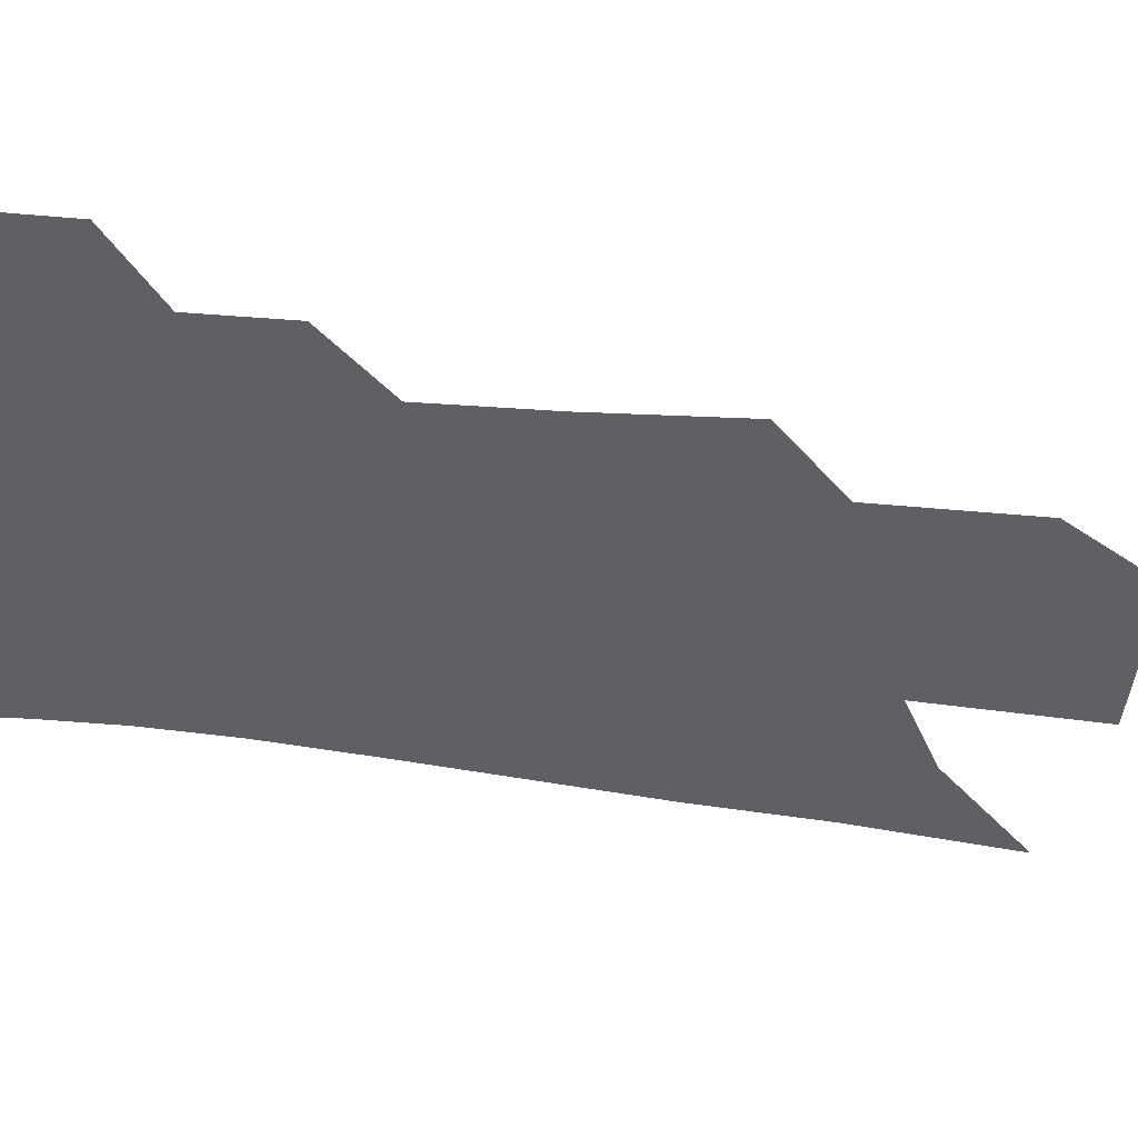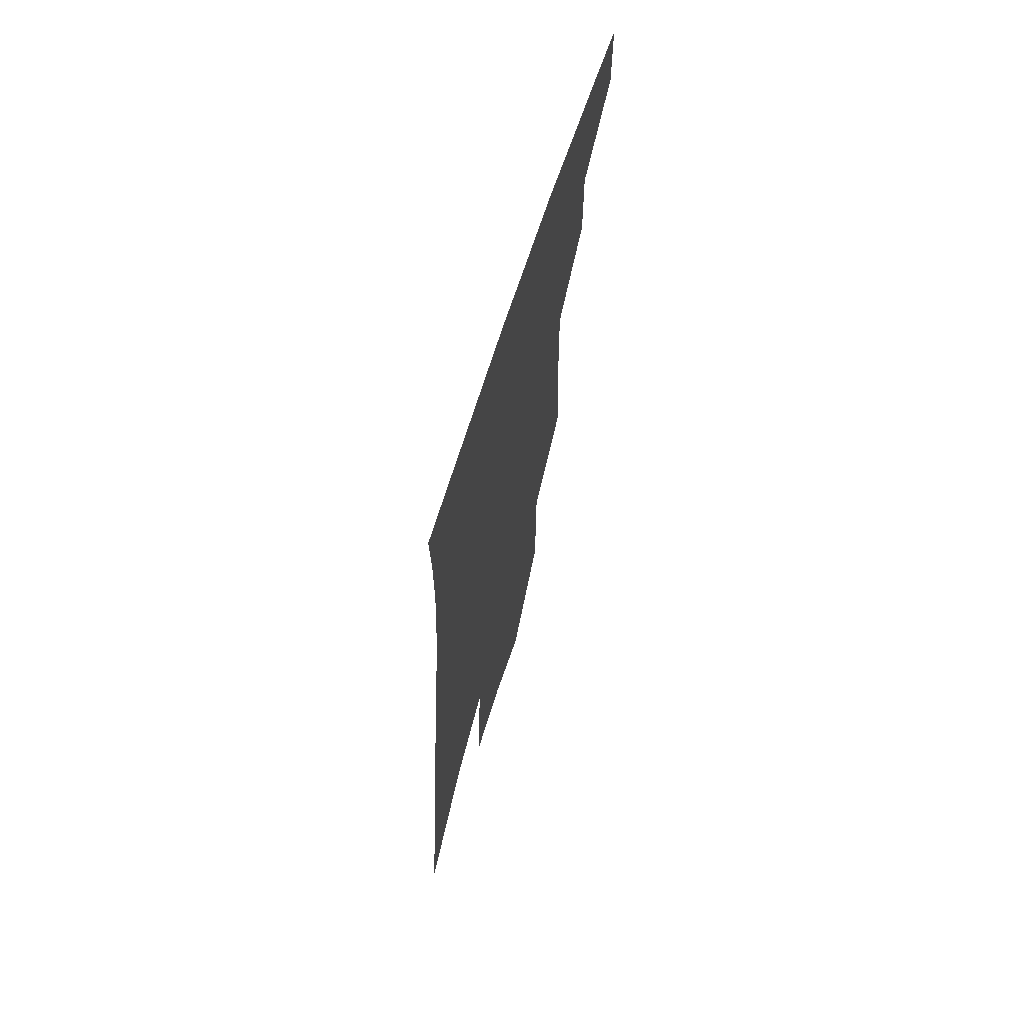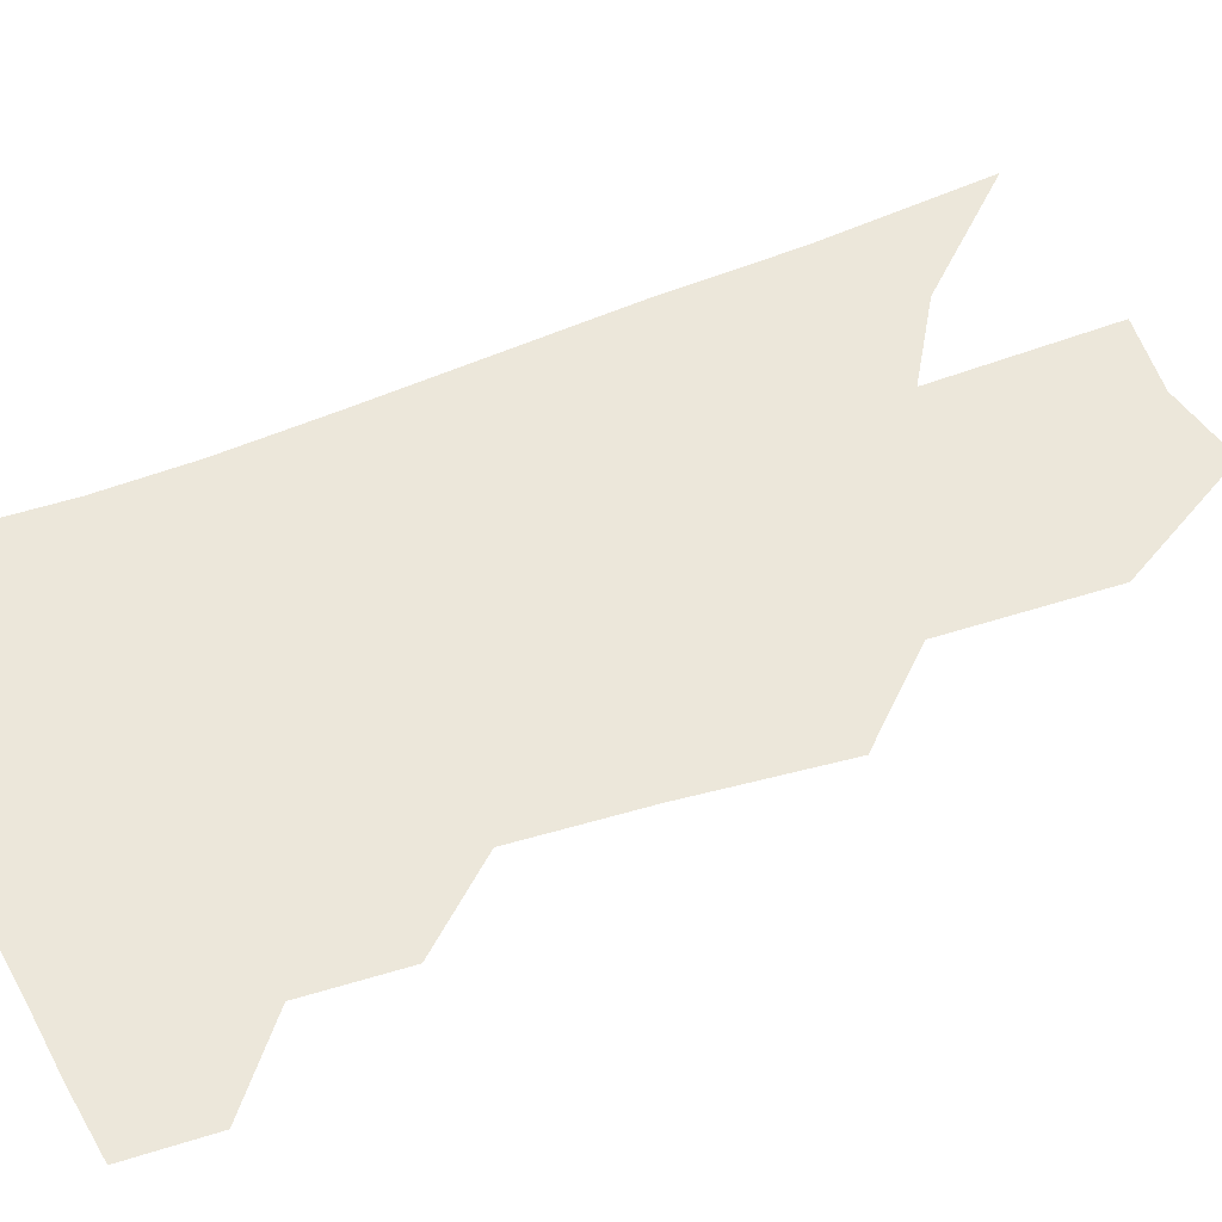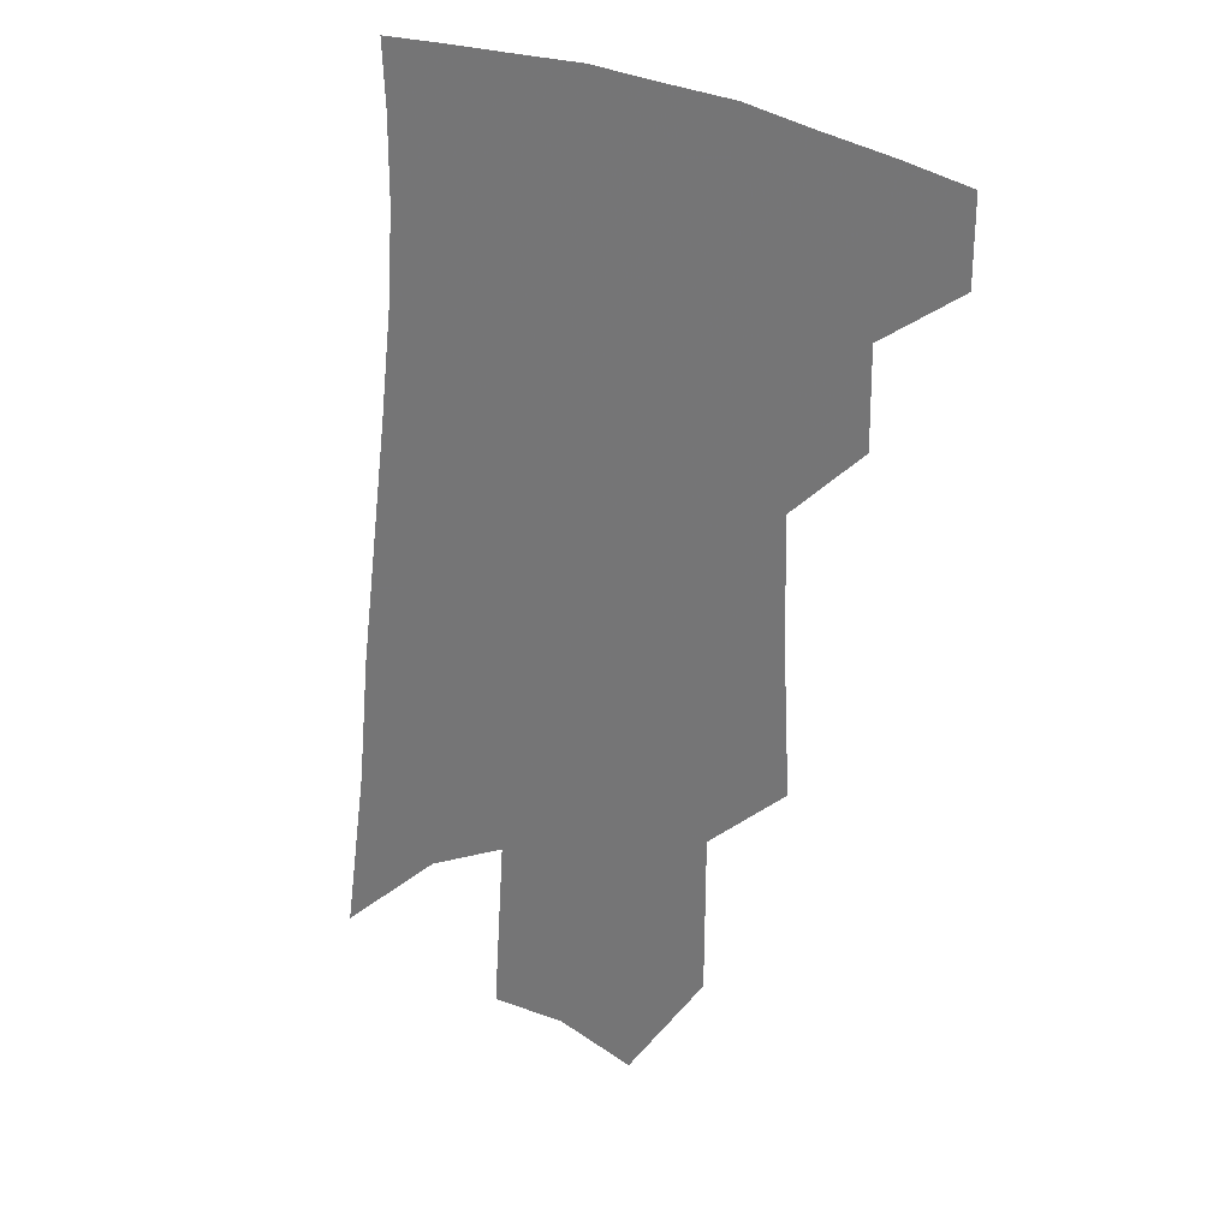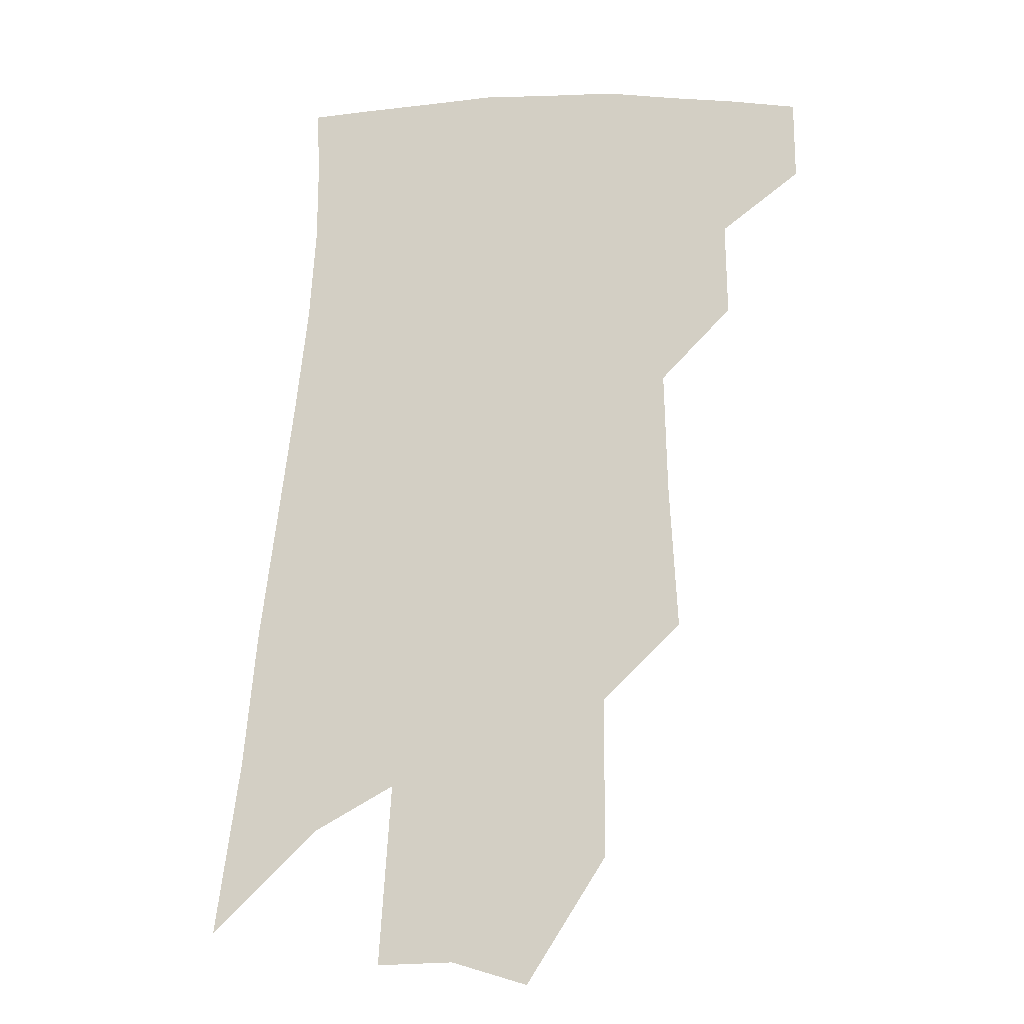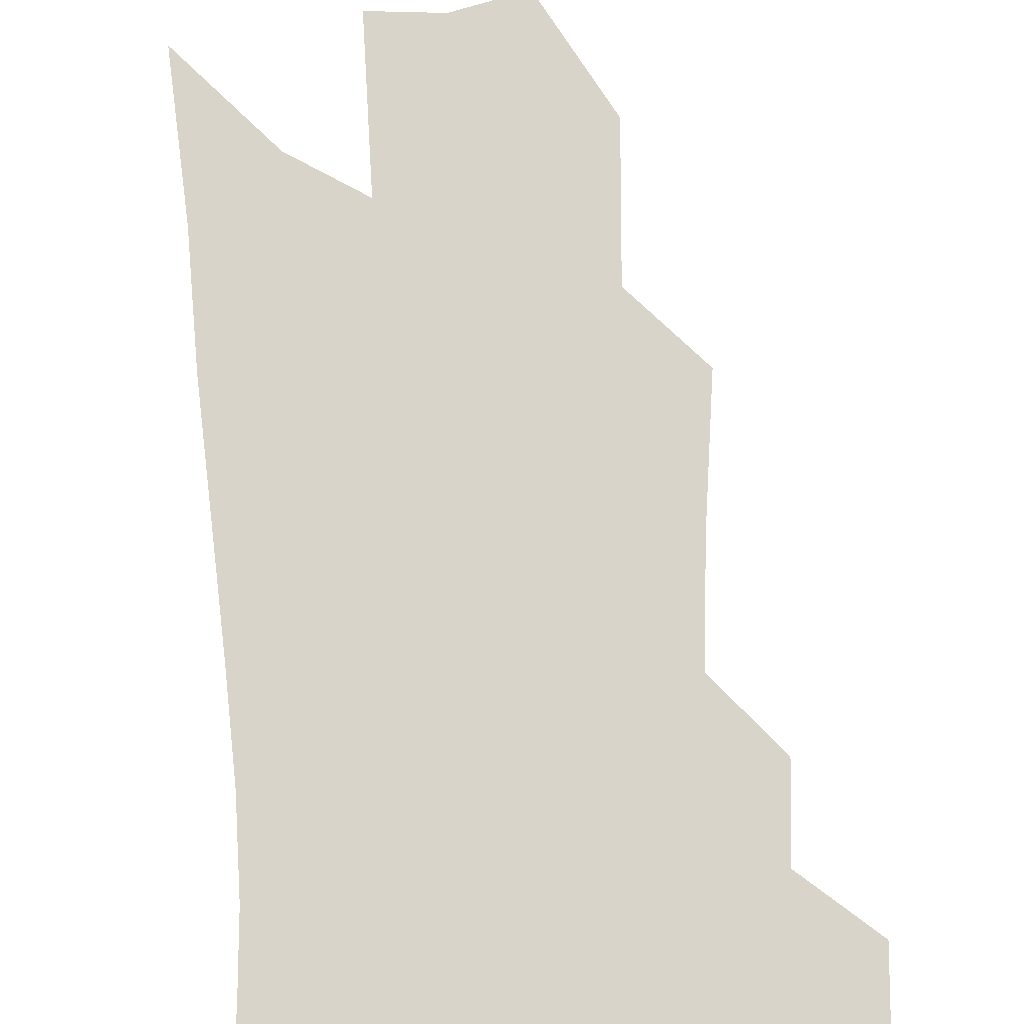
<metadata>
{"format":"obj","ext":"obj","renderer":"f3d","projection":"perspective","resolution":1024,"background":"white","views":[{"elev":-43.5,"azim":-96.0,"up":"+Z"},{"elev":68.7,"azim":107.4,"up":"+Y"},{"elev":54.1,"azim":-108.5,"up":"+Z"},{"elev":28.2,"azim":-149.5,"up":"+Y"},{"elev":-16.9,"azim":-168.8,"up":"+Y"},{"elev":75.4,"azim":-179.7,"up":"+Z"}]}
</metadata>
<code>
v 487.1 375.8 0
v 487.2 401.2 0
v 511.6 327.8 0
v 512 357.5 0
v 512 384 0
v 508.1 405.4 0
v 530.7 219.8 0
v 533.2 266.4 0
v 534.1 305.1 0
v 536.8 341.8 0
v 535.9 366.5 0
v 533.1 387.6 0
v 529.6 408.9 0
v 555.8 145.7 0
v 555.6 196.2 0
v 557.3 246.6 0
v 556.4 281.5 0
v 557.1 317.7 0
v 557.2 346 0
v 557 370.6 0
v 554.3 390.8 0
v 550.7 412.9 0
v 581.1 106.4 0
v 580.5 167.8 0
v 579.7 217.7 0
v 578.5 254.8 0
v 577.8 291.4 0
v 577.8 324.3 0
v 577.4 349.3 0
v 576.8 372.3 0
v 575.5 392.8 0
v 573.1 414.2 0
v 605.1 113.7 0
v 602.8 174.3 0
v 600.7 218.7 0
v 599 259.6 0
v 597.8 295.2 0
v 597.2 326.3 0
v 597.1 351.5 0
v 597 373.9 0
v 596.6 394.2 0
v 594.3 415.8 0
v 629.2 113.2 0
v 625.5 170.3 0
v 622 218.2 0
v 619.5 259 0
v 617.8 293.1 0
v 616.8 323.6 0
v 616.2 351.8 0
v 616.6 374.7 0
v 617 394.9 0
v 616.6 415.2 0
v 651.3 156.3 0
v 645.2 208.5 0
v 642.4 248.1 0
v 639.1 286.1 0
v 636.6 320.1 0
v 635.8 348.2 0
v 635.9 373 0
v 637 395.1 0
v 637.7 414.8 0
v 684.5 124.2 0
v 676.9 179.1 0
v 672.8 221.9 0
v 667.4 264.1 0
v 662.5 302.8 0
v 658.5 337.7 0
v 656.5 367.6 0
v 656.3 394.1 0
v 657.3 414.2 0
f 4 5 1
f 1 5 2
f 5 6 2
f 9 10 3
f 3 10 4
f 10 11 4
f 4 11 5
f 11 12 5
f 5 12 6
f 12 13 6
f 15 16 7
f 7 16 8
f 16 17 8
f 8 17 9
f 17 18 9
f 9 18 10
f 18 19 10
f 10 19 11
f 19 20 11
f 11 20 12
f 20 21 12
f 12 21 13
f 21 22 13
f 23 24 14
f 14 24 15
f 24 25 15
f 15 25 16
f 25 26 16
f 16 26 17
f 26 27 17
f 17 27 18
f 27 28 18
f 18 28 19
f 28 29 19
f 19 29 20
f 29 30 20
f 20 30 21
f 30 31 21
f 21 31 22
f 31 32 22
f 23 33 24
f 33 34 24
f 24 34 25
f 34 35 25
f 25 35 26
f 35 36 26
f 26 36 27
f 36 37 27
f 27 37 28
f 37 38 28
f 28 38 29
f 38 39 29
f 29 39 30
f 39 40 30
f 30 40 31
f 40 41 31
f 31 41 32
f 41 42 32
f 33 43 34
f 43 44 34
f 34 44 35
f 44 45 35
f 35 45 36
f 45 46 36
f 36 46 37
f 46 47 37
f 37 47 38
f 47 48 38
f 38 48 39
f 48 49 39
f 39 49 40
f 49 50 40
f 40 50 41
f 50 51 41
f 41 51 42
f 51 52 42
f 44 53 45
f 53 54 45
f 45 54 46
f 54 55 46
f 46 55 47
f 55 56 47
f 47 56 48
f 56 57 48
f 48 57 49
f 57 58 49
f 49 58 50
f 58 59 50
f 50 59 51
f 59 60 51
f 51 60 52
f 60 61 52
f 53 62 54
f 62 63 54
f 54 63 55
f 63 64 55
f 55 64 56
f 64 65 56
f 56 65 57
f 65 66 57
f 57 66 58
f 66 67 58
f 58 67 59
f 67 68 59
f 59 68 60
f 68 69 60
f 60 69 61
f 69 70 61

</code>
